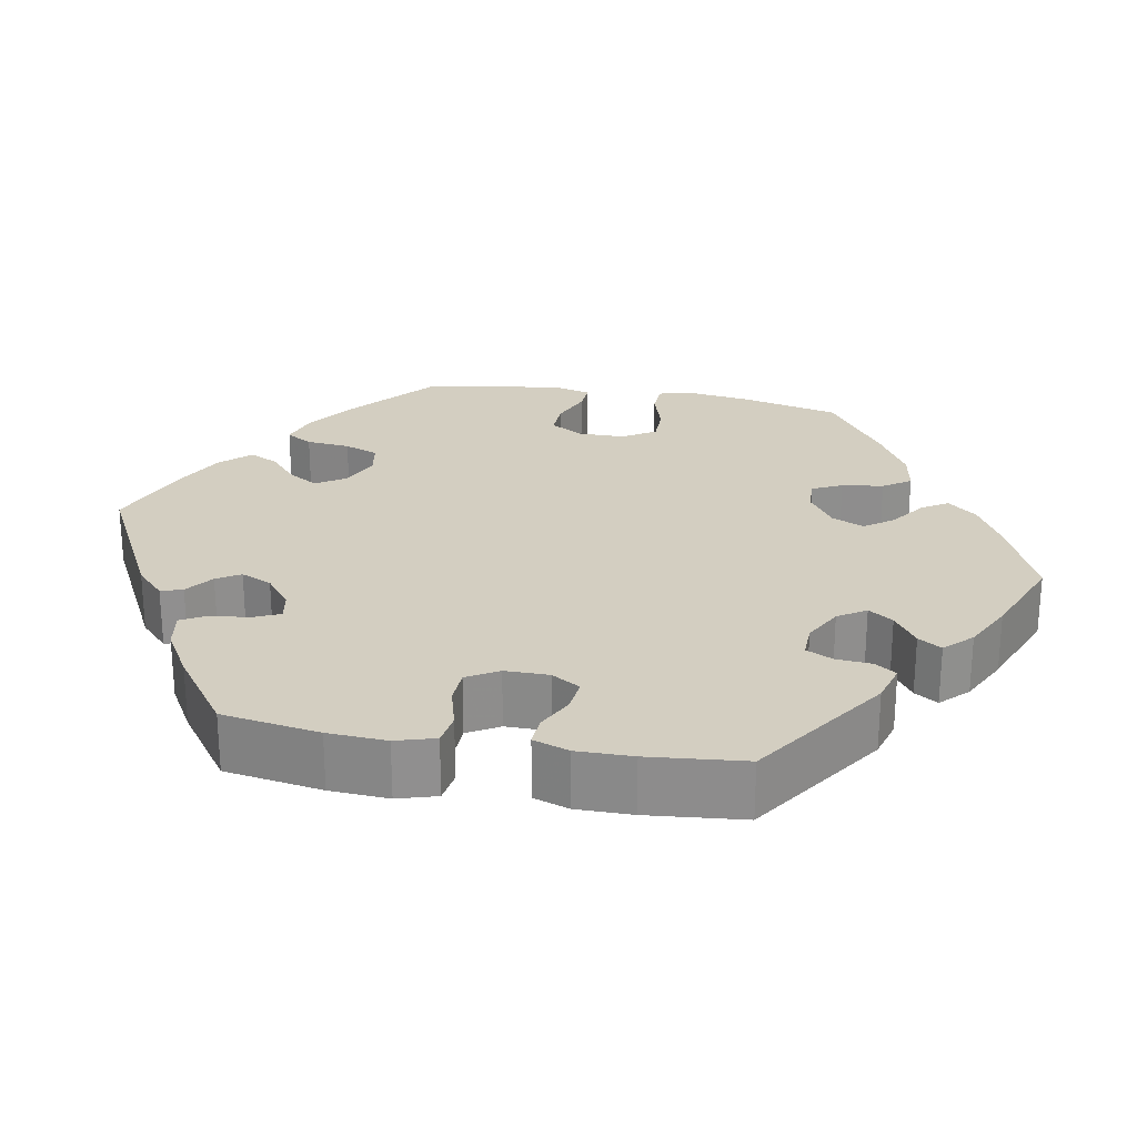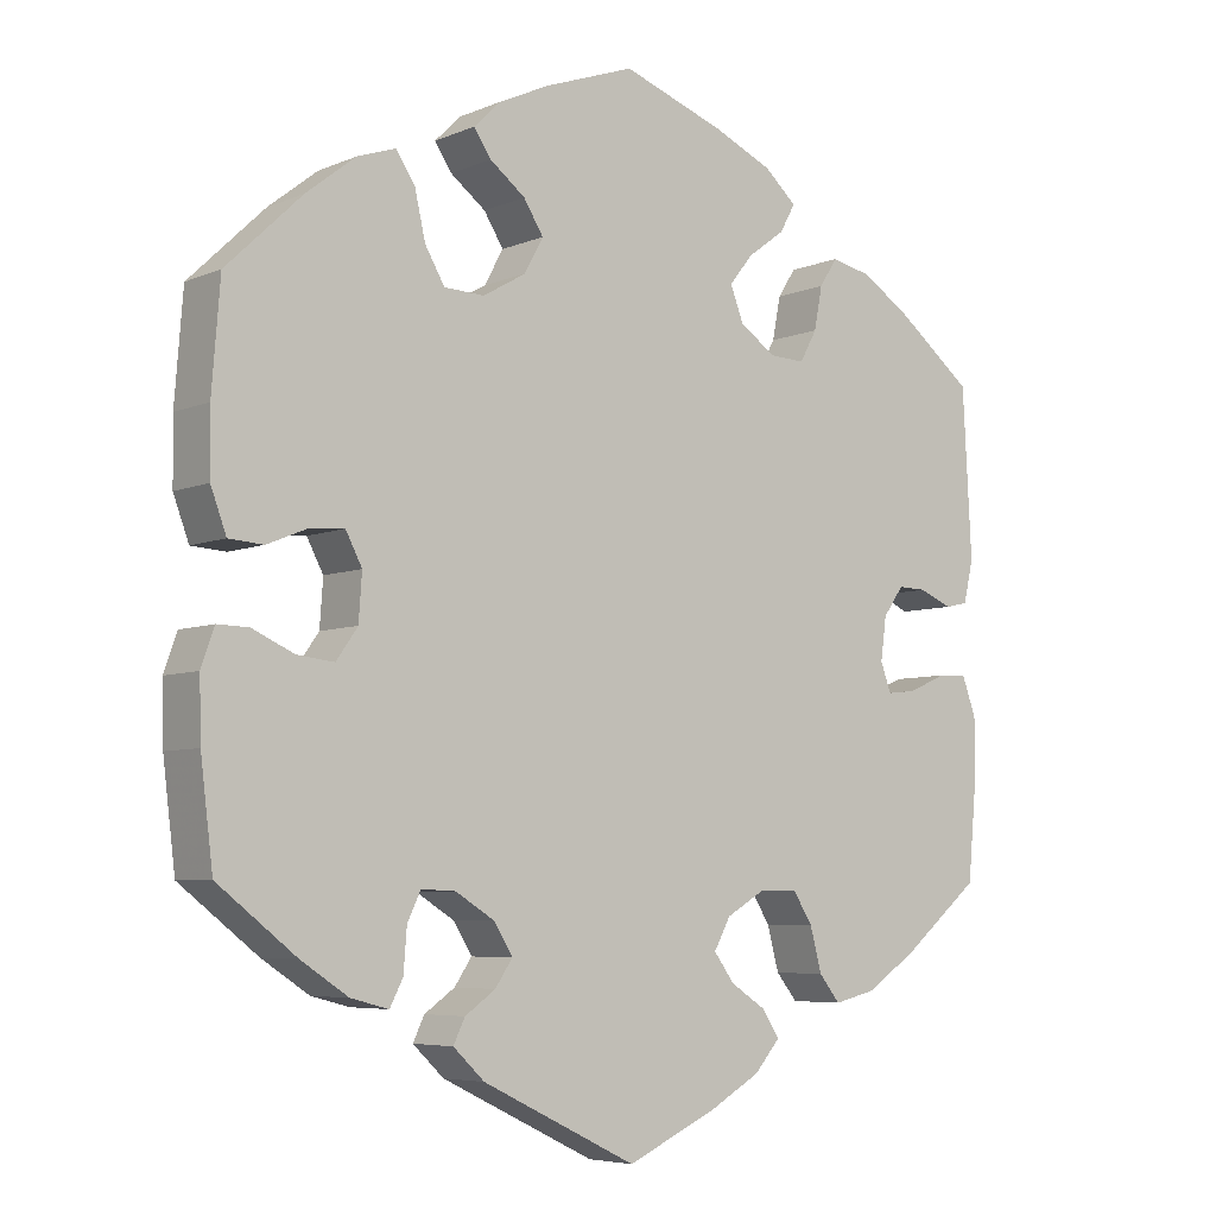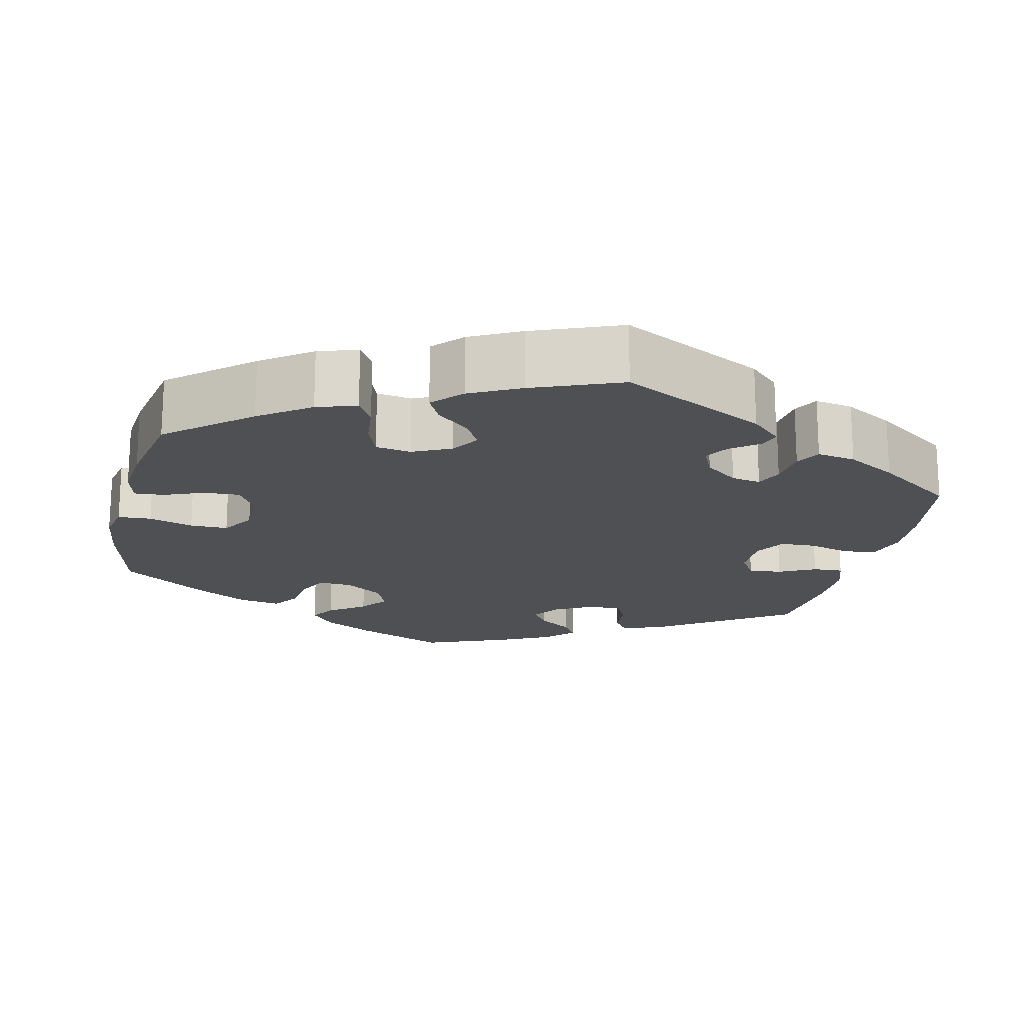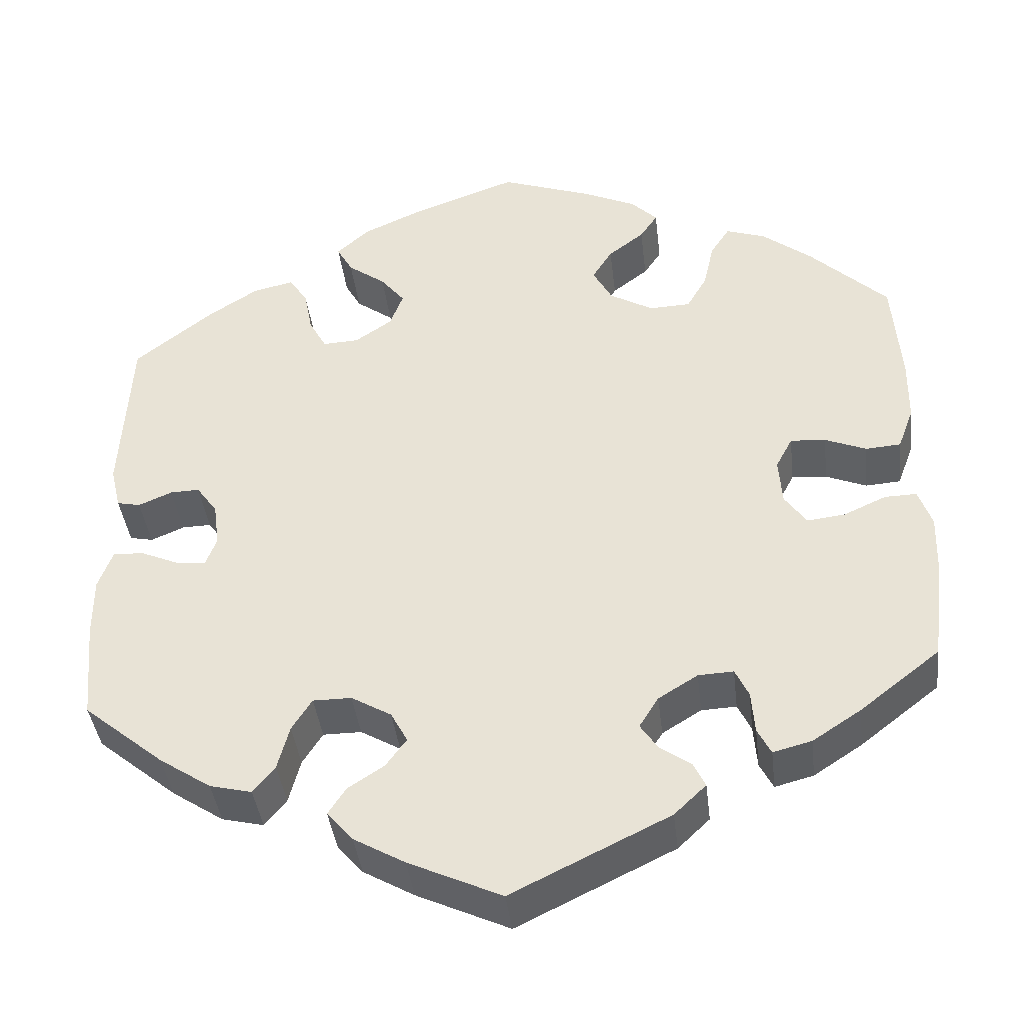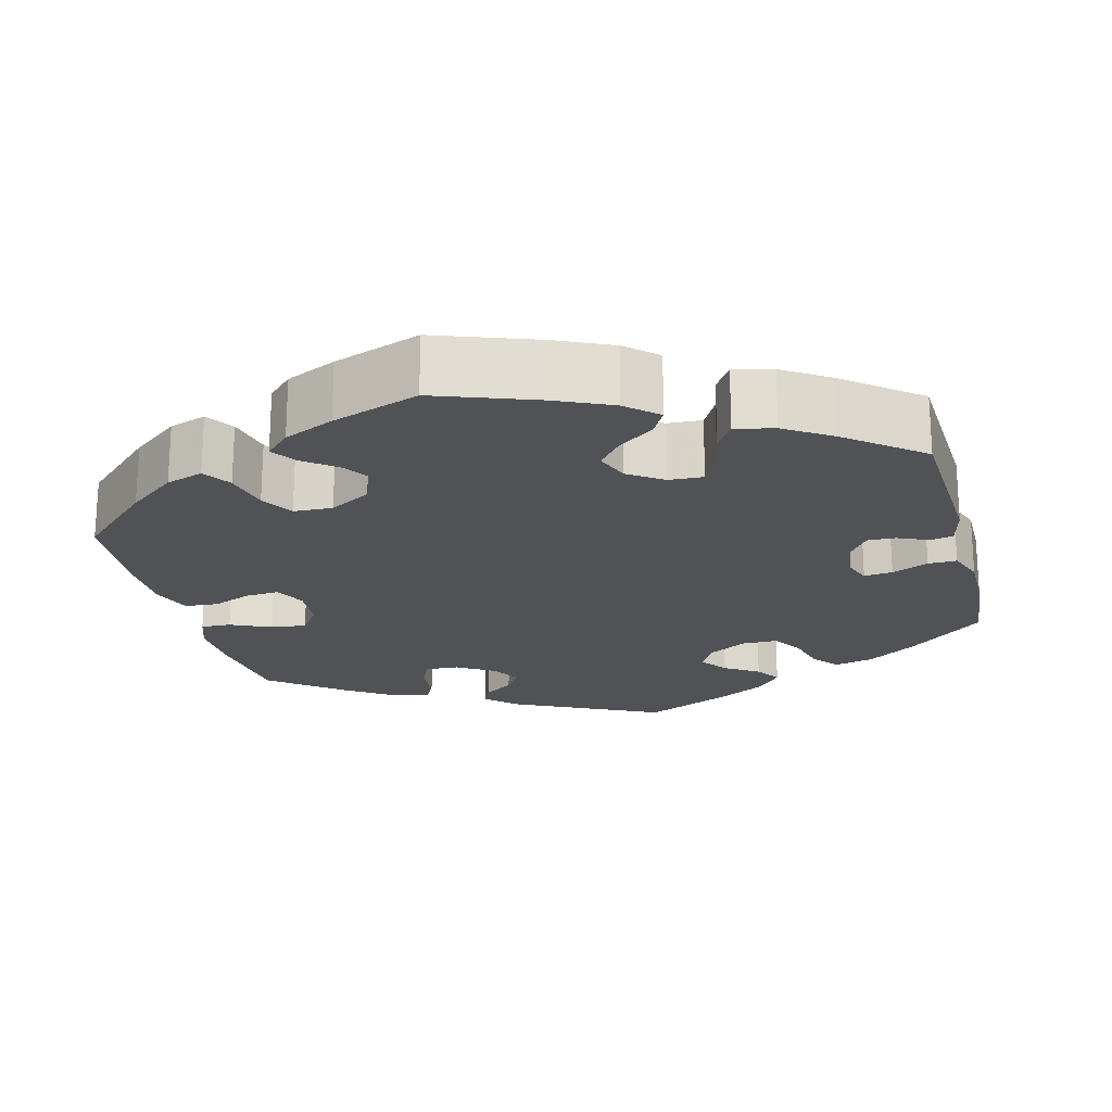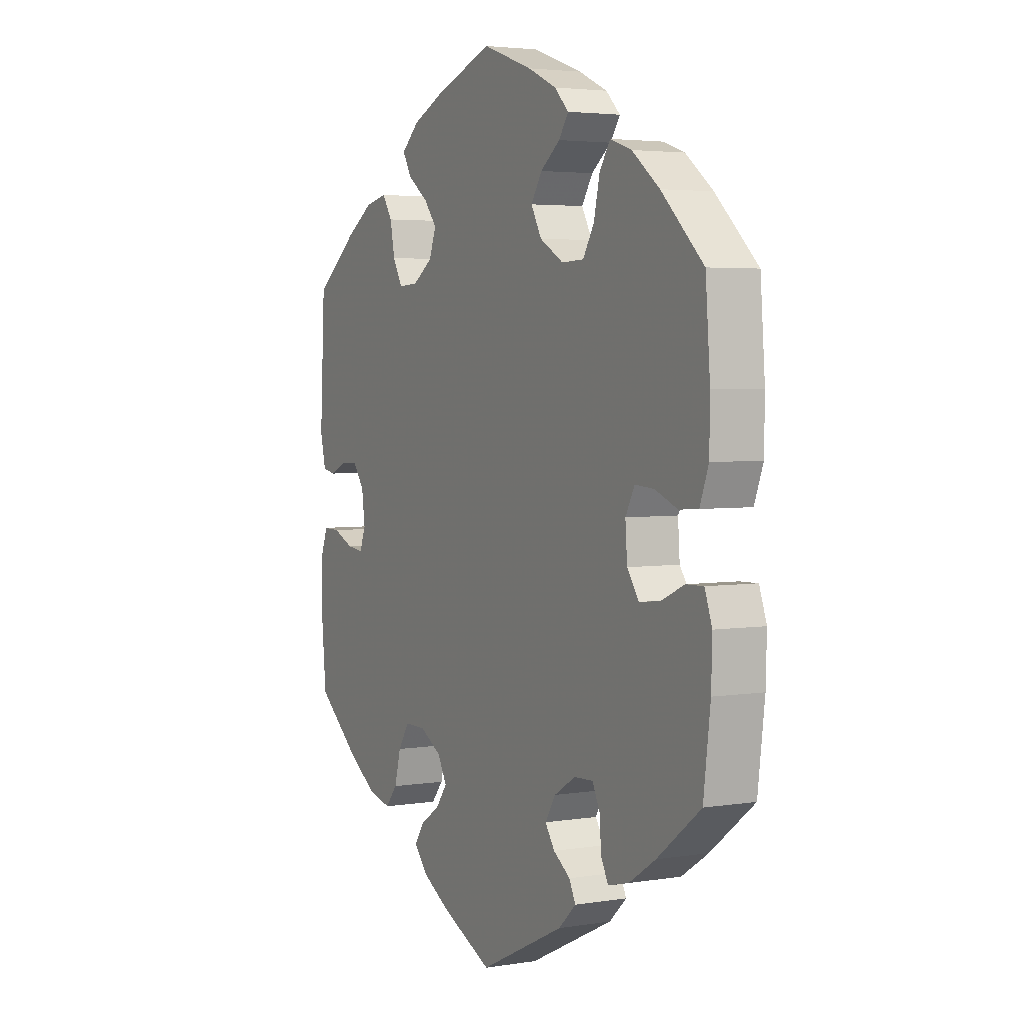
<metadata>
{"format":"obj","ext":"obj","renderer":"f3d","projection":"perspective","resolution":1024,"background":"white","views":[{"elev":25.0,"azim":160.1,"up":"+Y"},{"elev":-5.9,"azim":-38.5,"up":"+Z"},{"elev":-18.5,"azim":46.8,"up":"+Y"},{"elev":-40.3,"azim":-173.3,"up":"+Z"},{"elev":-20.9,"azim":14.4,"up":"+Y"},{"elev":3.7,"azim":-118.3,"up":"+Z"}]}
</metadata>
<code>
v 0.405 0.07 -0.367
v 0.343 0.07 -0.408
v 0.293 0.07 -0.42
v 0.267 0.07 -0.388
v 0.253 0.07 -0.335
v 0.229 0.07 -0.297
v 0.183 0.07 -0.297
v 0.135 0.07 -0.325
v 0.115 0.07 -0.362
v 0.14 0.07 -0.396
v 0.183 0.07 -0.424
v 0.204 0.07 -0.456
v 0.173 0.07 -0.492
v 0.112 0.07 -0.527
v 0.001 0.07 -0.578
v -0.187 0.07 -0.487
v -0.225 0.07 -0.451
v -0.211 0.07 -0.422
v -0.174 0.07 -0.396
v -0.153 0.07 -0.365
v -0.176 0.07 -0.328
v -0.223 0.07 -0.299
v -0.265 0.07 -0.297
v -0.281 0.07 -0.331
v -0.285 0.07 -0.382
v -0.301 0.07 -0.413
v -0.347 0.07 -0.401
v -0.405 0.07 -0.363
v -0.5 0.07 -0.289
v -0.515 0.07 -0.167
v -0.517 0.07 -0.095
v -0.501 0.07 -0.05
v -0.463 0.07 -0.051
v -0.412 0.07 -0.074
v -0.367 0.07 -0.079
v -0.341 0.07 -0.042
v -0.337 0.07 0.014
v -0.357 0.07 0.052
v -0.399 0.07 0.049
v -0.448 0.07 0.029
v -0.49 0.07 0.032
v -0.509 0.07 0.083
v -0.51 0.07 0.16
v -0.5 0.07 0.289
v -0.408 0.07 0.377
v -0.348 0.07 0.424
v -0.301 0.07 0.44
v -0.278 0.07 0.405
v -0.265 0.07 0.348
v -0.241 0.07 0.307
v -0.192 0.07 0.305
v -0.14 0.07 0.335
v -0.117 0.07 0.377
v -0.141 0.07 0.415
v -0.184 0.07 0.448
v -0.205 0.07 0.479
v -0.174 0.07 0.51
v -0.111 0.07 0.539
v -0.001 0.07 0.578
v 0.125 0.07 0.533
v 0.196 0.07 0.501
v 0.235 0.07 0.466
v 0.216 0.07 0.432
v 0.171 0.07 0.399
v 0.142 0.07 0.363
v 0.158 0.07 0.321
v 0.202 0.07 0.291
v 0.245 0.07 0.289
v 0.266 0.07 0.327
v 0.276 0.07 0.379
v 0.298 0.07 0.413
v 0.347 0.07 0.402
v 0.406 0.07 0.364
v 0.5 0.07 0.29
v 0.511 0.07 0.086
v 0.499 0.07 0.035
v 0.471 0.07 0.029
v 0.431 0.07 0.046
v 0.396 0.07 0.047
v 0.371 0.07 0.012
v 0.364 0.07 -0.04
v 0.377 0.07 -0.075
v 0.413 0.07 -0.071
v 0.459 0.07 -0.051
v 0.495 0.07 -0.05
v 0.512 0.07 -0.096
v 0.512 0.07 -0.168
v 0.501 0.07 -0.288
v 0.405 0 -0.367
v 0.343 0 -0.408
v 0.293 0 -0.42
v 0.267 0 -0.388
v 0.253 0 -0.335
v 0.229 0 -0.297
v 0.183 0 -0.297
v 0.135 0 -0.325
v 0.115 0 -0.362
v 0.14 0 -0.396
v 0.183 0 -0.424
v 0.204 0 -0.456
v 0.173 0 -0.492
v 0.112 0 -0.527
v 0.001 0 -0.578
v -0.187 0 -0.487
v -0.225 0 -0.451
v -0.211 0 -0.422
v -0.174 0 -0.396
v -0.153 0 -0.365
v -0.176 0 -0.328
v -0.223 0 -0.299
v -0.265 0 -0.297
v -0.281 0 -0.331
v -0.285 0 -0.382
v -0.301 0 -0.413
v -0.347 0 -0.401
v -0.405 0 -0.363
v -0.5 0 -0.289
v -0.515 0 -0.167
v -0.517 0 -0.095
v -0.501 0 -0.05
v -0.463 0 -0.051
v -0.412 0 -0.074
v -0.367 0 -0.079
v -0.341 0 -0.042
v -0.337 0 0.014
v -0.357 0 0.052
v -0.399 0 0.049
v -0.448 0 0.029
v -0.49 0 0.032
v -0.509 0 0.083
v -0.51 0 0.16
v -0.5 0 0.289
v -0.408 0 0.377
v -0.348 0 0.424
v -0.301 0 0.44
v -0.278 0 0.405
v -0.265 0 0.348
v -0.241 0 0.307
v -0.192 0 0.305
v -0.14 0 0.335
v -0.117 0 0.377
v -0.141 0 0.415
v -0.184 0 0.448
v -0.205 0 0.479
v -0.174 0 0.51
v -0.111 0 0.539
v -0.001 0 0.578
v 0.125 0 0.533
v 0.196 0 0.501
v 0.235 0 0.466
v 0.216 0 0.432
v 0.171 0 0.399
v 0.142 0 0.363
v 0.158 0 0.321
v 0.202 0 0.291
v 0.245 0 0.289
v 0.266 0 0.327
v 0.276 0 0.379
v 0.298 0 0.413
v 0.347 0 0.402
v 0.406 0 0.364
v 0.5 0 0.29
v 0.511 0 0.086
v 0.499 0 0.035
v 0.471 0 0.029
v 0.431 0 0.046
v 0.396 0 0.047
v 0.371 0 0.012
v 0.364 0 -0.04
v 0.377 0 -0.075
v 0.413 0 -0.071
v 0.459 0 -0.051
v 0.495 0 -0.05
v 0.512 0 -0.096
v 0.512 0 -0.168
v 0.501 0 -0.288
f 83 84 85 86
f 82 83 86 87
f 75 76 77 78
f 75 78 79
f 74 75 79
f 73 74 79 80
f 69 70 71 72
f 68 69 72 73
f 61 62 63 64
f 61 64 65
f 60 61 65
f 59 60 65
f 58 59 65 66
f 54 55 56 57
f 53 54 57 58
f 46 47 48 49
f 46 49 50
f 45 46 50
f 44 45 50
f 43 44 50 51
f 39 40 41 42
f 38 39 42 43
f 31 32 33 34
f 31 34 35
f 30 31 35
f 29 30 35
f 28 29 35 36
f 24 25 26 27
f 23 24 27 28
f 16 17 18 19
f 16 19 20
f 15 16 20
f 14 15 20 21
f 10 11 12 13
f 9 10 13 14
f 2 3 4 5
f 2 5 6
f 1 2 6
f 82 87 88 1
f 68 73 80 81
f 67 68 81
f 66 67 81 82
f 53 58 66 82
f 52 53 82 1
f 38 43 51
f 37 38 51 52
f 36 37 52 1
f 23 28 36
f 22 23 36
f 21 22 36
f 9 14 21 36
f 8 9 36
f 7 8 36
f 6 7 36
f 1 6 36
f 174 173 172 171
f 175 174 171 170
f 166 165 164 163
f 167 166 163
f 167 163 162
f 168 167 162 161
f 160 159 158 157
f 161 160 157 156
f 152 151 150 149
f 153 152 149
f 153 149 148
f 153 148 147
f 154 153 147 146
f 145 144 143 142
f 146 145 142 141
f 137 136 135 134
f 138 137 134
f 138 134 133
f 138 133 132
f 139 138 132 131
f 130 129 128 127
f 131 130 127 126
f 122 121 120 119
f 123 122 119
f 123 119 118
f 123 118 117
f 124 123 117 116
f 115 114 113 112
f 116 115 112 111
f 107 106 105 104
f 108 107 104
f 108 104 103
f 109 108 103 102
f 101 100 99 98
f 102 101 98 97
f 93 92 91 90
f 94 93 90
f 94 90 89
f 89 176 175 170
f 169 168 161 156
f 169 156 155
f 170 169 155 154
f 170 154 146 141
f 89 170 141 140
f 139 131 126
f 140 139 126 125
f 89 140 125 124
f 124 116 111
f 124 111 110
f 124 110 109
f 124 109 102 97
f 124 97 96
f 124 96 95
f 124 95 94
f 124 94 89
f 1 89 90 2
f 2 90 91 3
f 3 91 92 4
f 4 92 93 5
f 5 93 94 6
f 6 94 95 7
f 7 95 96 8
f 8 96 97 9
f 9 97 98 10
f 10 98 99 11
f 11 99 100 12
f 12 100 101 13
f 13 101 102 14
f 14 102 103 15
f 15 103 104 16
f 16 104 105 17
f 17 105 106 18
f 18 106 107 19
f 19 107 108 20
f 20 108 109 21
f 21 109 110 22
f 22 110 111 23
f 23 111 112 24
f 24 112 113 25
f 25 113 114 26
f 26 114 115 27
f 27 115 116 28
f 28 116 117 29
f 29 117 118 30
f 30 118 119 31
f 31 119 120 32
f 32 120 121 33
f 33 121 122 34
f 34 122 123 35
f 35 123 124 36
f 36 124 125 37
f 37 125 126 38
f 38 126 127 39
f 39 127 128 40
f 40 128 129 41
f 41 129 130 42
f 42 130 131 43
f 43 131 132 44
f 44 132 133 45
f 45 133 134 46
f 46 134 135 47
f 47 135 136 48
f 48 136 137 49
f 49 137 138 50
f 50 138 139 51
f 51 139 140 52
f 52 140 141 53
f 53 141 142 54
f 54 142 143 55
f 55 143 144 56
f 56 144 145 57
f 57 145 146 58
f 58 146 147 59
f 59 147 148 60
f 60 148 149 61
f 61 149 150 62
f 62 150 151 63
f 63 151 152 64
f 64 152 153 65
f 65 153 154 66
f 66 154 155 67
f 67 155 156 68
f 68 156 157 69
f 69 157 158 70
f 70 158 159 71
f 71 159 160 72
f 72 160 161 73
f 73 161 162 74
f 74 162 163 75
f 75 163 164 76
f 76 164 165 77
f 77 165 166 78
f 78 166 167 79
f 79 167 168 80
f 80 168 169 81
f 81 169 170 82
f 82 170 171 83
f 83 171 172 84
f 84 172 173 85
f 85 173 174 86
f 86 174 175 87
f 87 175 176 88
f 88 176 89 1

</code>
